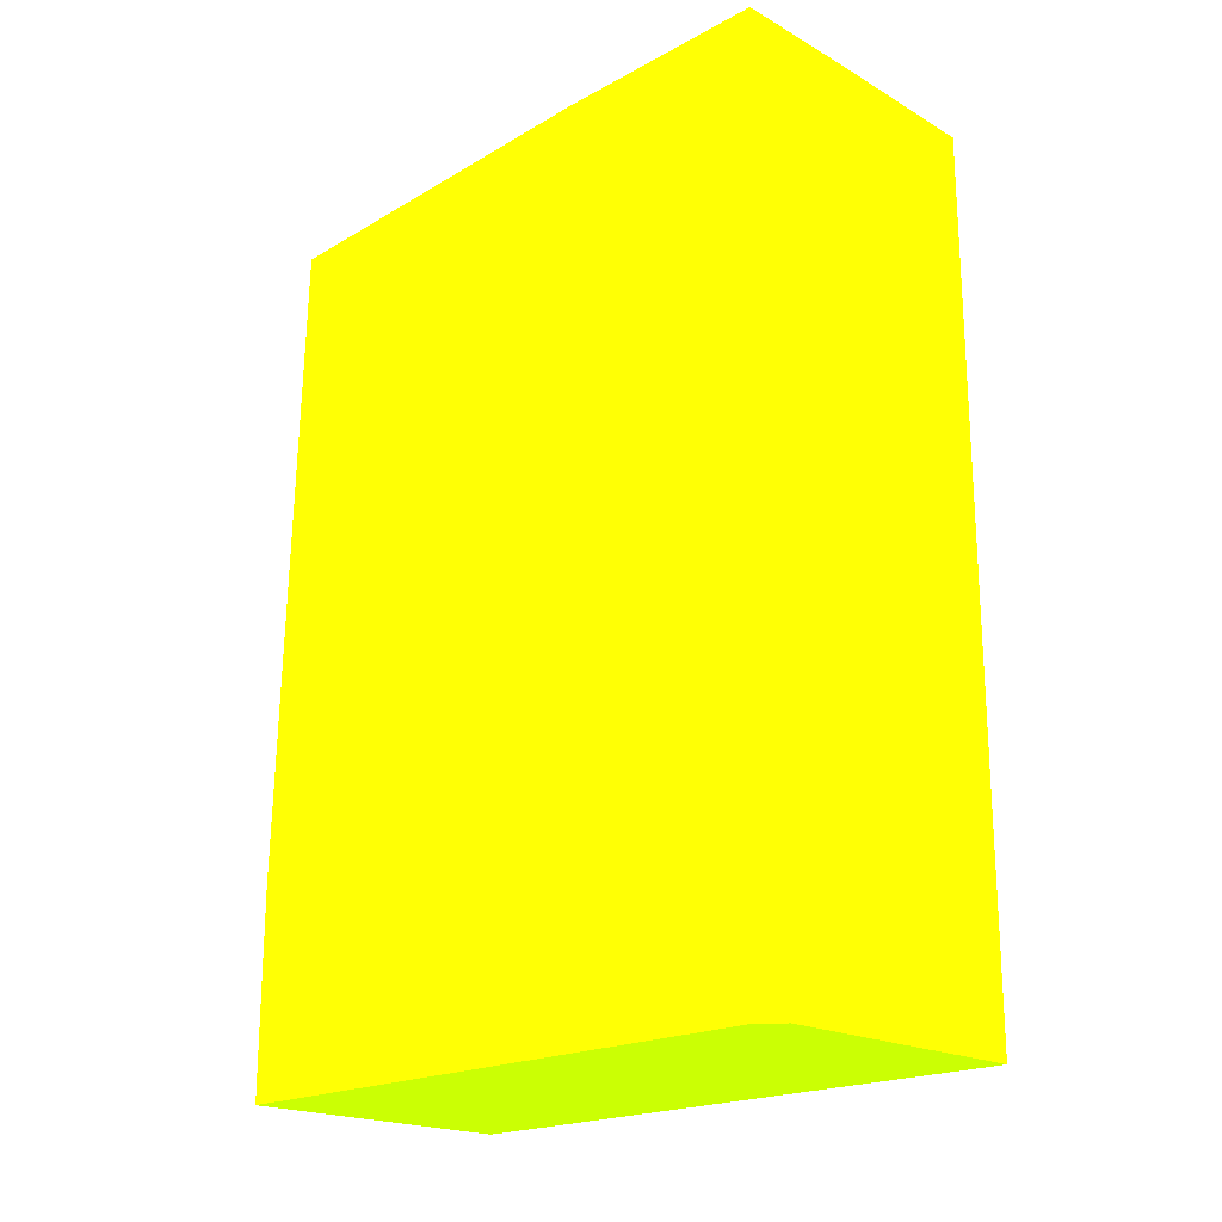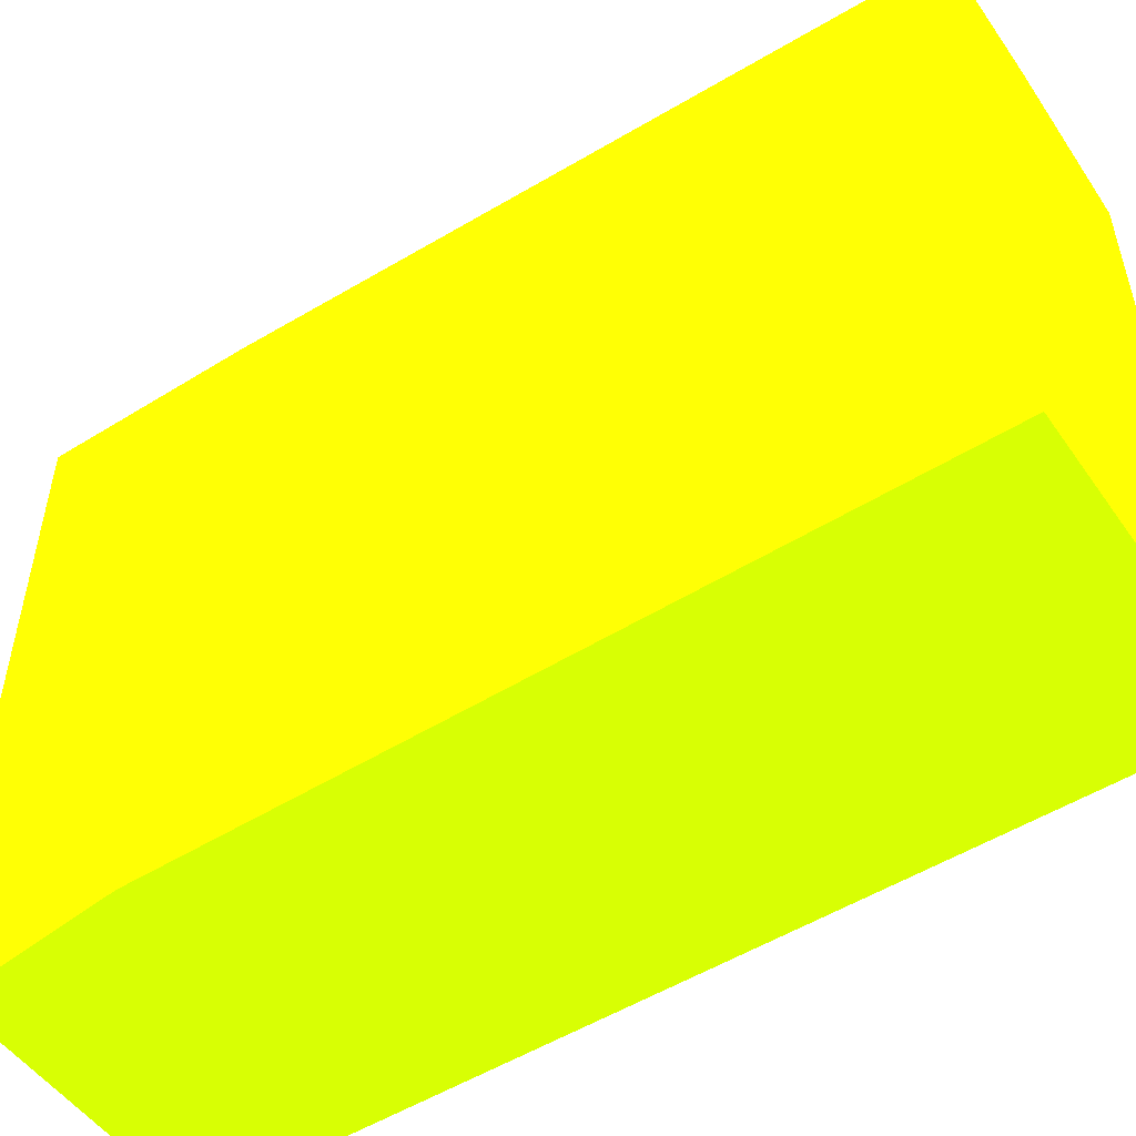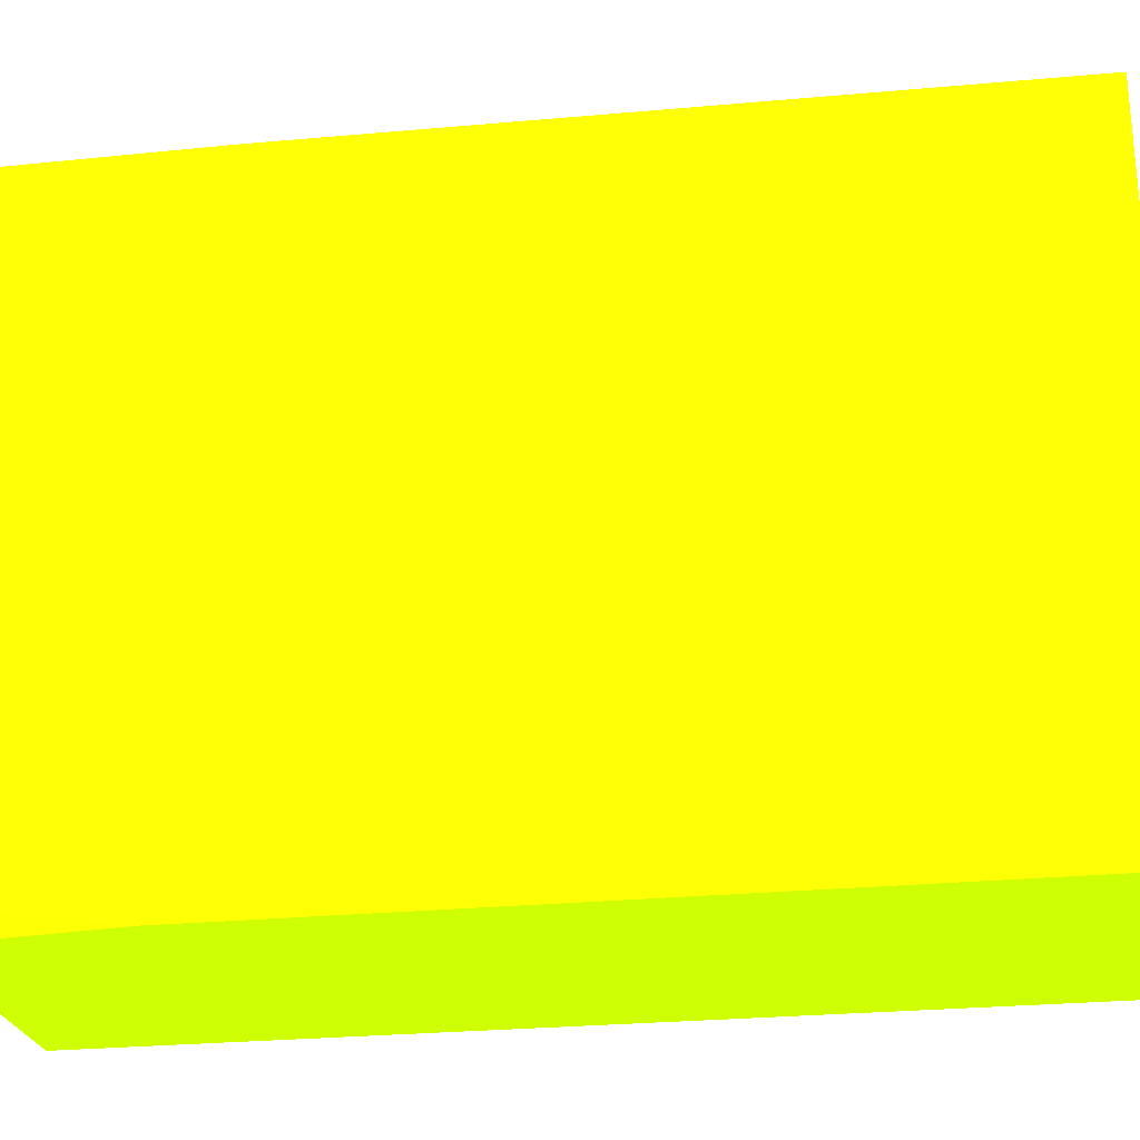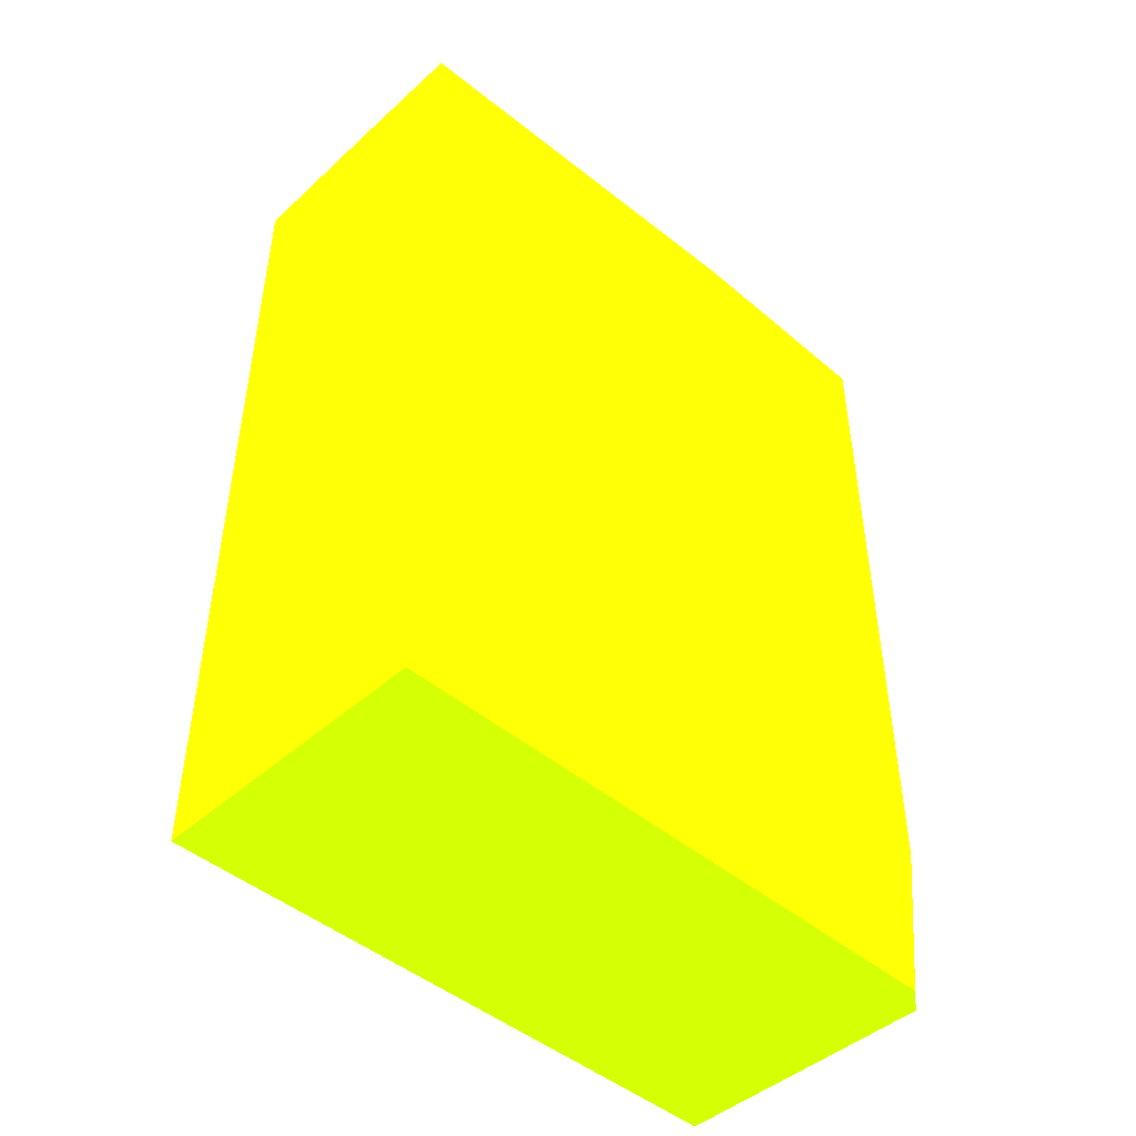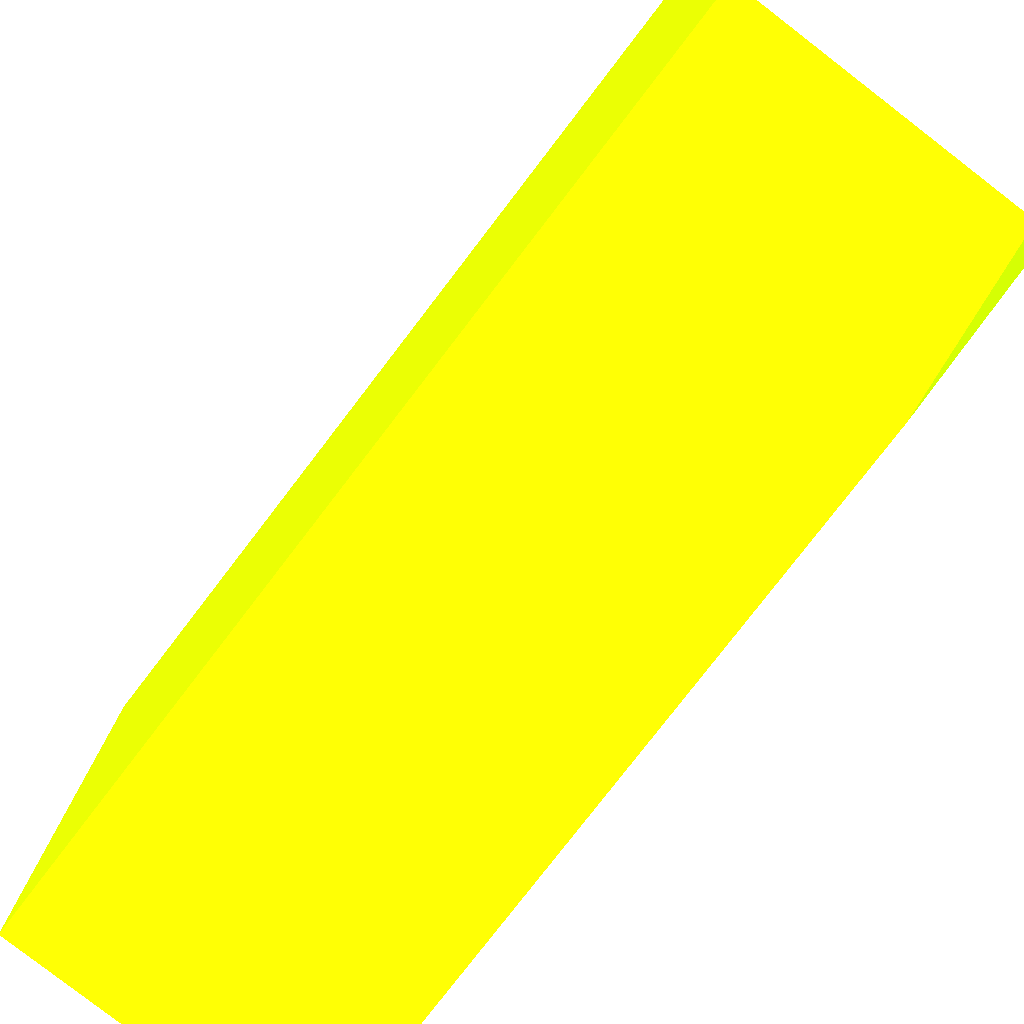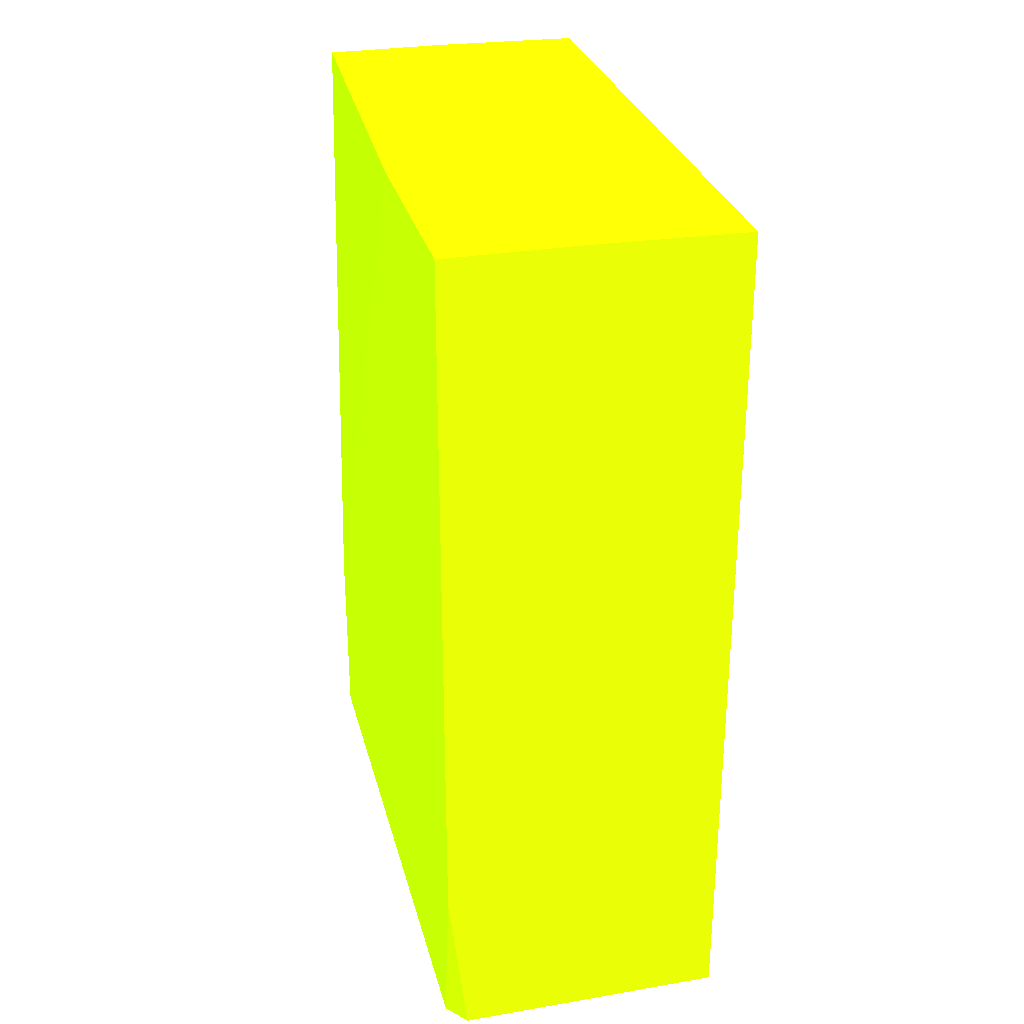
<metadata>
{"format":"obj","ext":"obj","renderer":"f3d","projection":"perspective","resolution":1024,"background":"white","views":[{"elev":-20.1,"azim":-45.4,"up":"+Z"},{"elev":-51.6,"azim":-56.0,"up":"+Y"},{"elev":-25.0,"azim":-80.5,"up":"+Y"},{"elev":-45.8,"azim":-134.3,"up":"+Z"},{"elev":-78.7,"azim":142.5,"up":"+Y"},{"elev":29.6,"azim":-14.0,"up":"+Z"}]}
</metadata>
<code>
v 6.258 0.5547 -14.5 0.6078 0.9882 0.01176
v 6.212 0.6134 -14.5 0.6078 0.9882 0.01176
v 6.258 0.6322 -14.5 0.6078 0.9882 0.01176
v 6.925 0.5547 -14.5 0.6078 0.9882 0.01176
v 6.212 0.5547 -14.09 0.6078 0.9882 0.01176
v 6.212 2.084 -14.5 0.6078 0.9882 0.01176
v 6.925 2.083 -14.5 0.6078 0.9882 0.01176
v 6.925 0.5547 -12.36 0.6078 0.9882 0.01176
v 6.212 0.5547 -12.35 0.6078 0.9882 0.01176
v 6.285 2.084 -14.5 0.6078 0.9882 0.01176
v 6.212 2.084 -14 0.6078 0.9882 0.01176
v 6.55 2.084 -14.5 0.6078 0.9882 0.01176
v 6.925 2.083 -12.36 0.6078 0.9882 0.01176
v 6.55 0.5547 -12.35 0.6078 0.9882 0.01176
v 6.212 1.099 -12.35 0.6078 0.9882 0.01176
v 6.25 2.084 -12.35 0.6078 0.9882 0.01176
v 6.55 2.084 -12.35 0.6078 0.9882 0.01176
f 1 2 3
f 1 3 7
f 1 7 4
f 1 4 8
f 1 8 14
f 1 14 9
f 1 9 5
f 1 5 2
f 2 6 3
f 2 5 9
f 2 9 15
f 2 15 11
f 2 11 6
f 3 6 7
f 4 7 13
f 4 13 8
f 6 10 7
f 6 11 16
f 6 16 17
f 6 17 12
f 6 12 10
f 7 10 12
f 7 12 17
f 7 17 13
f 8 13 17
f 8 17 14
f 9 14 17
f 9 17 16
f 9 16 15
f 11 15 16

</code>
